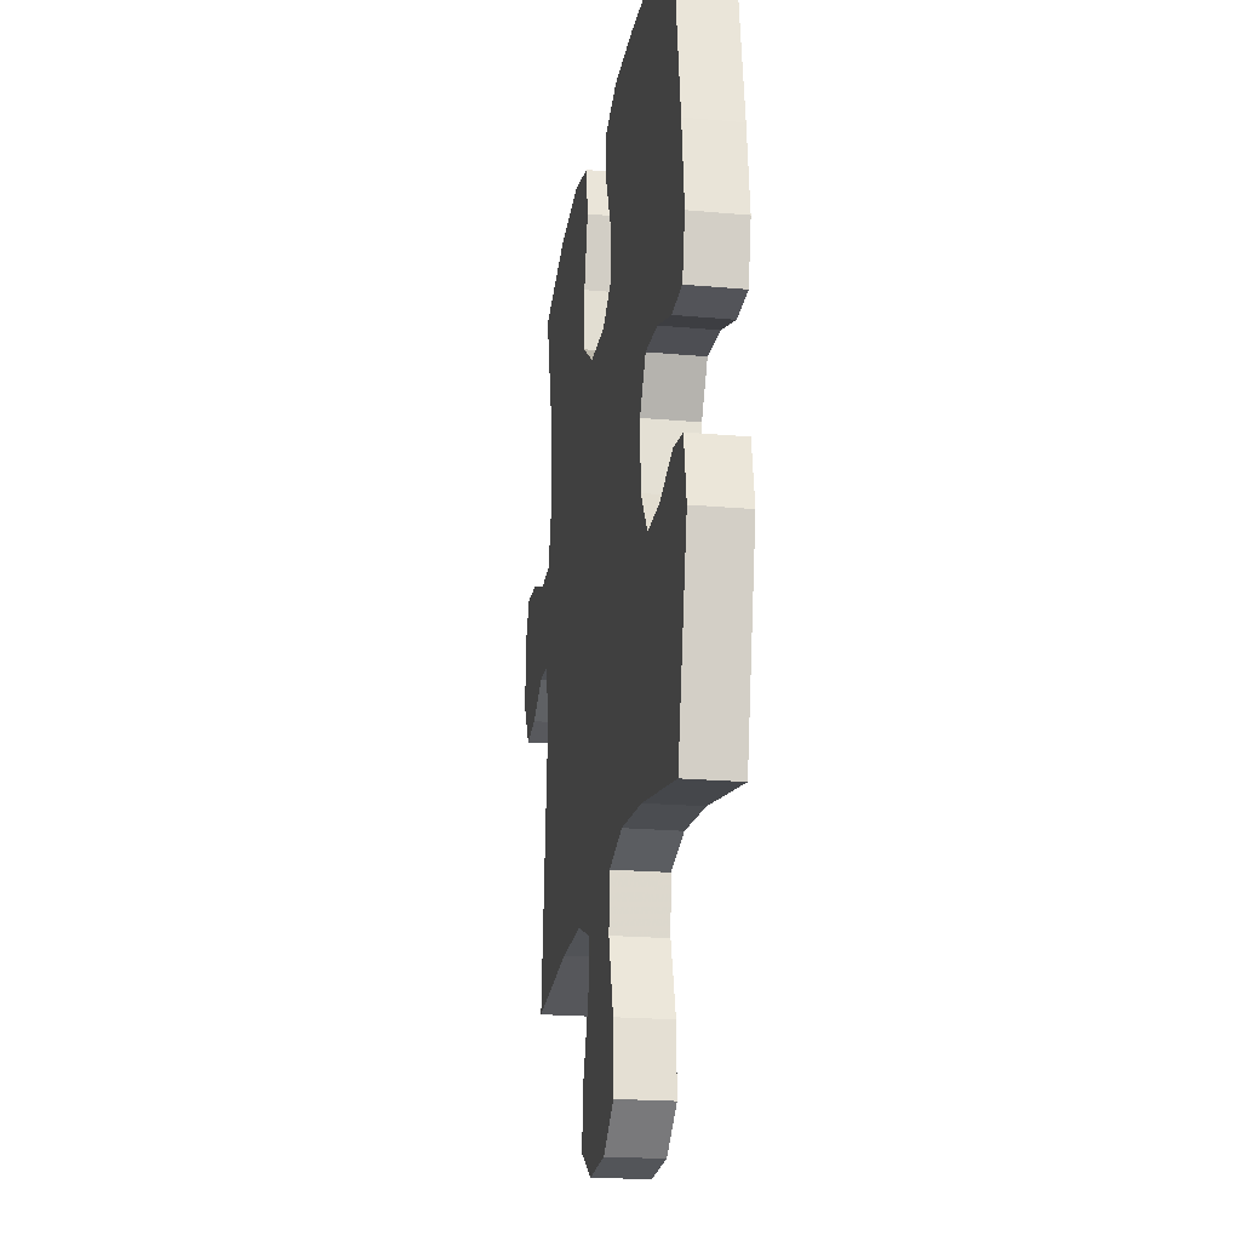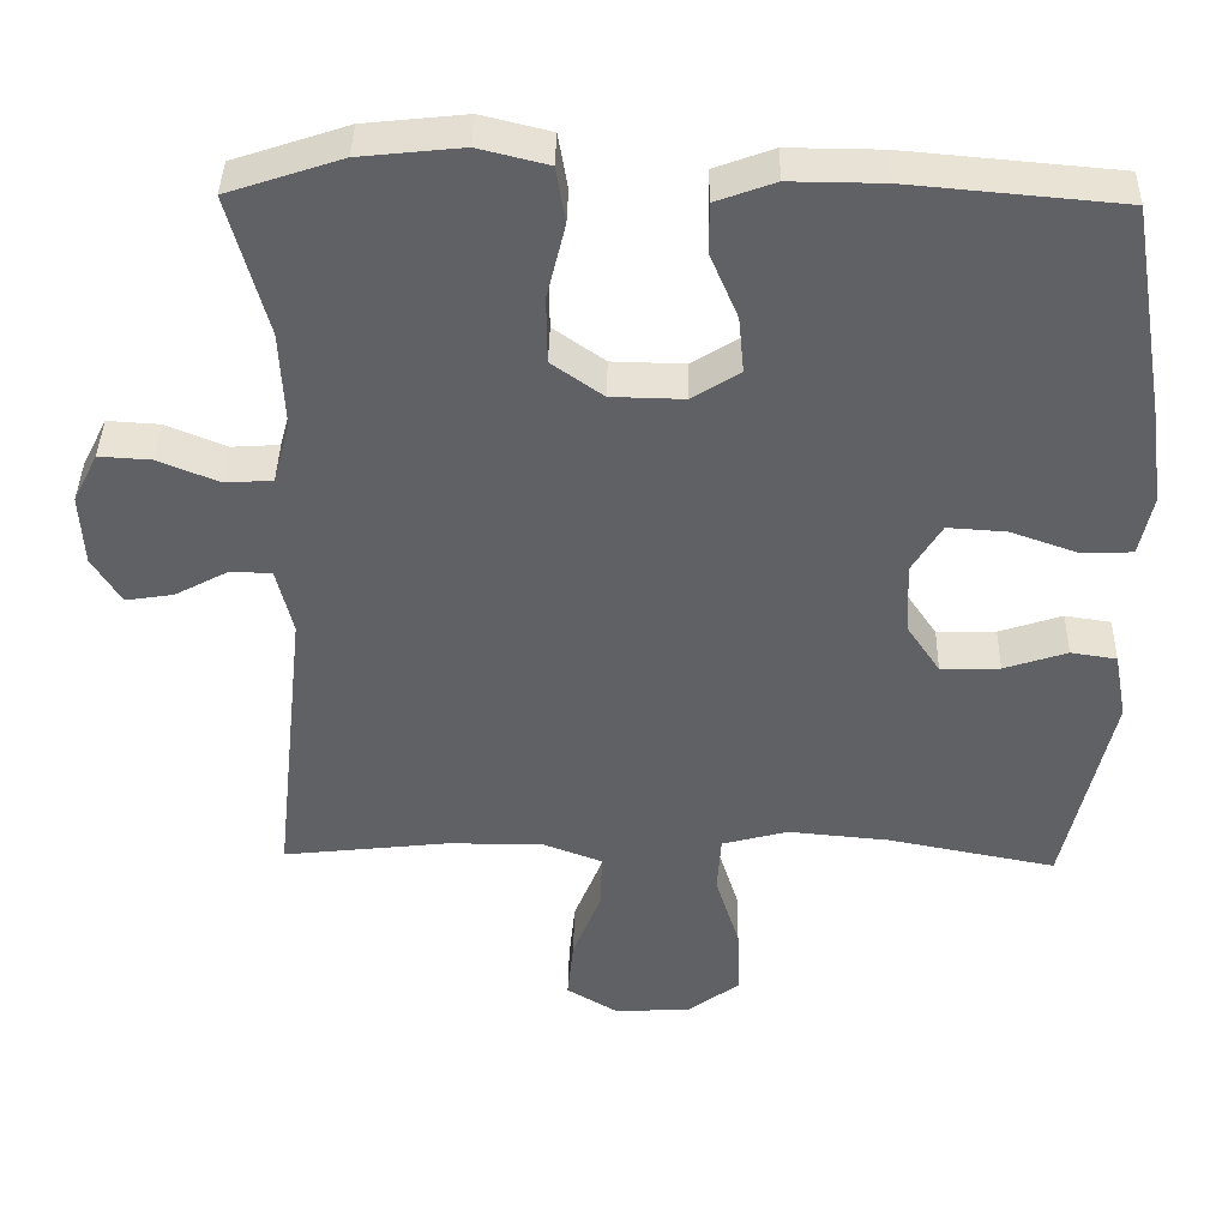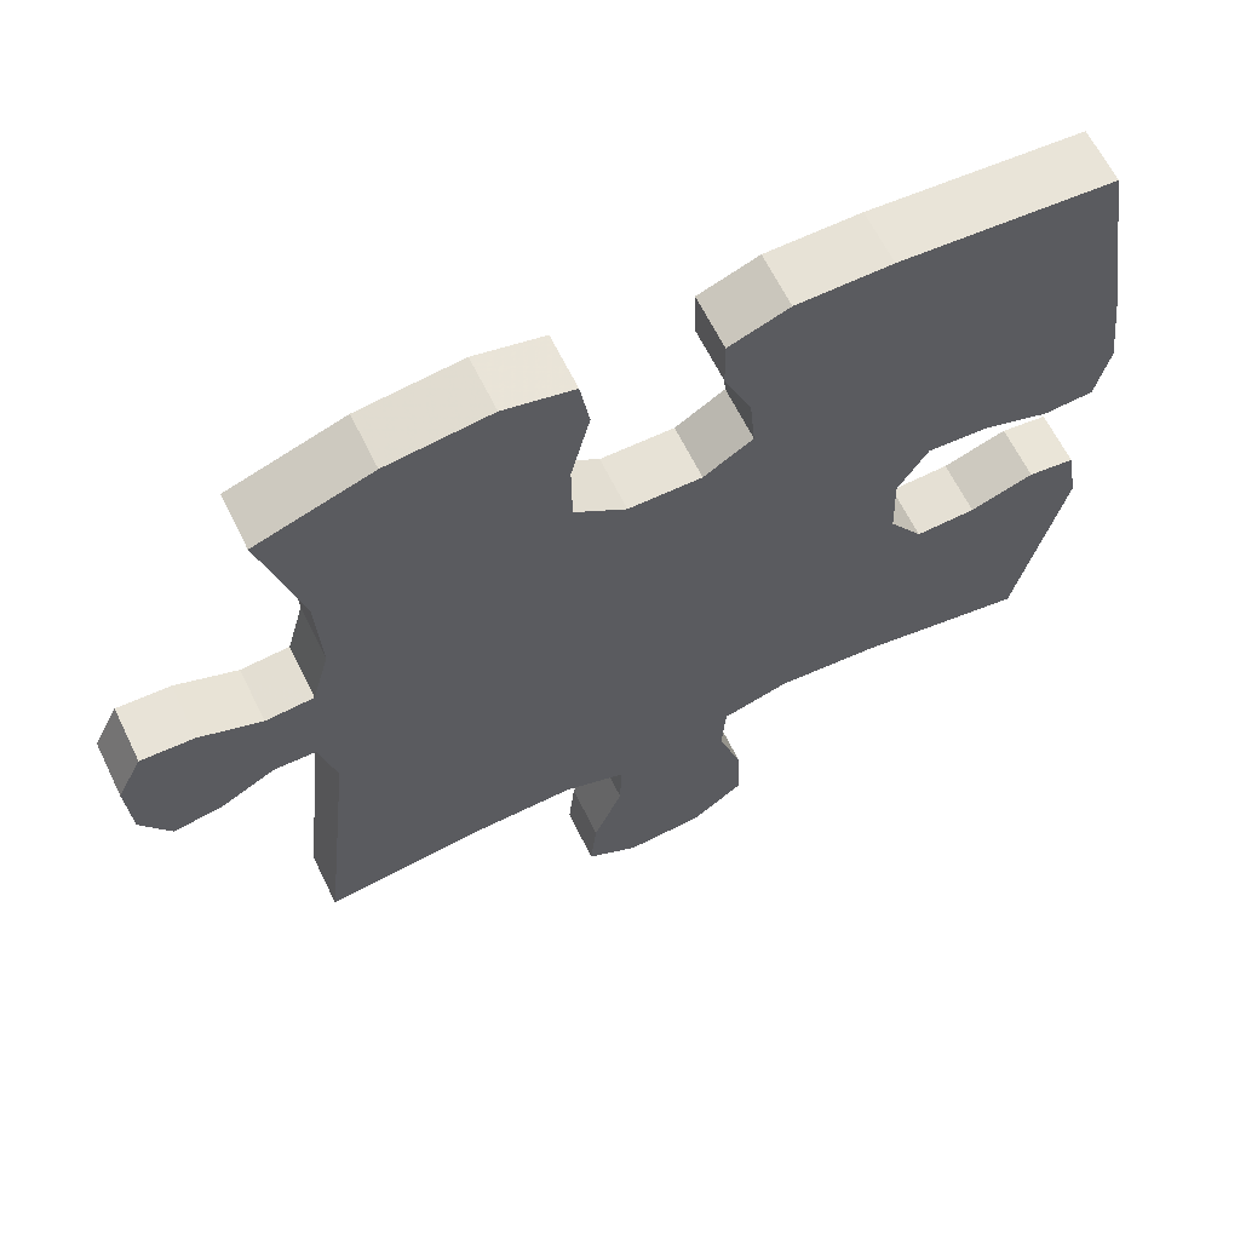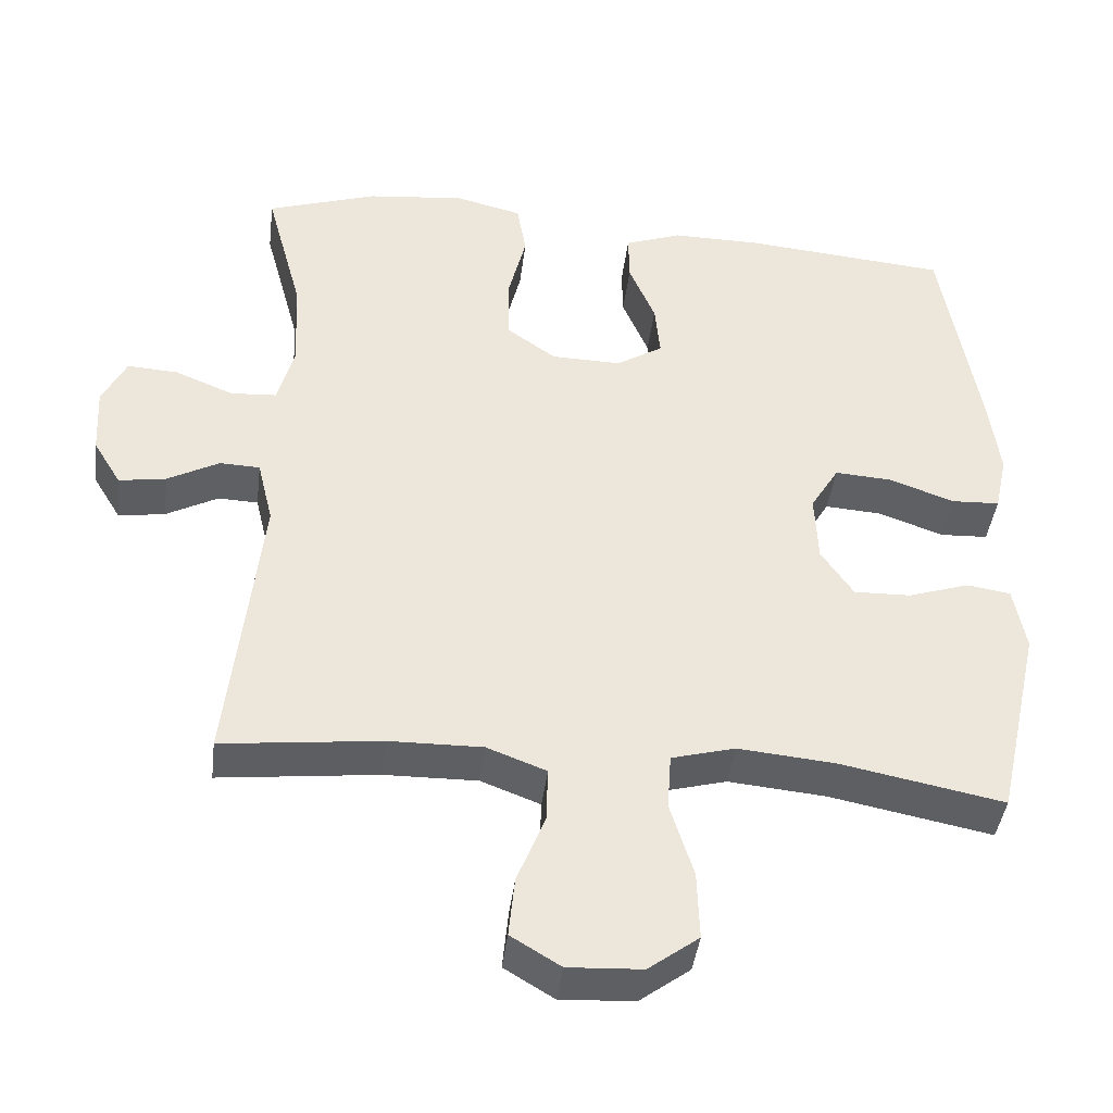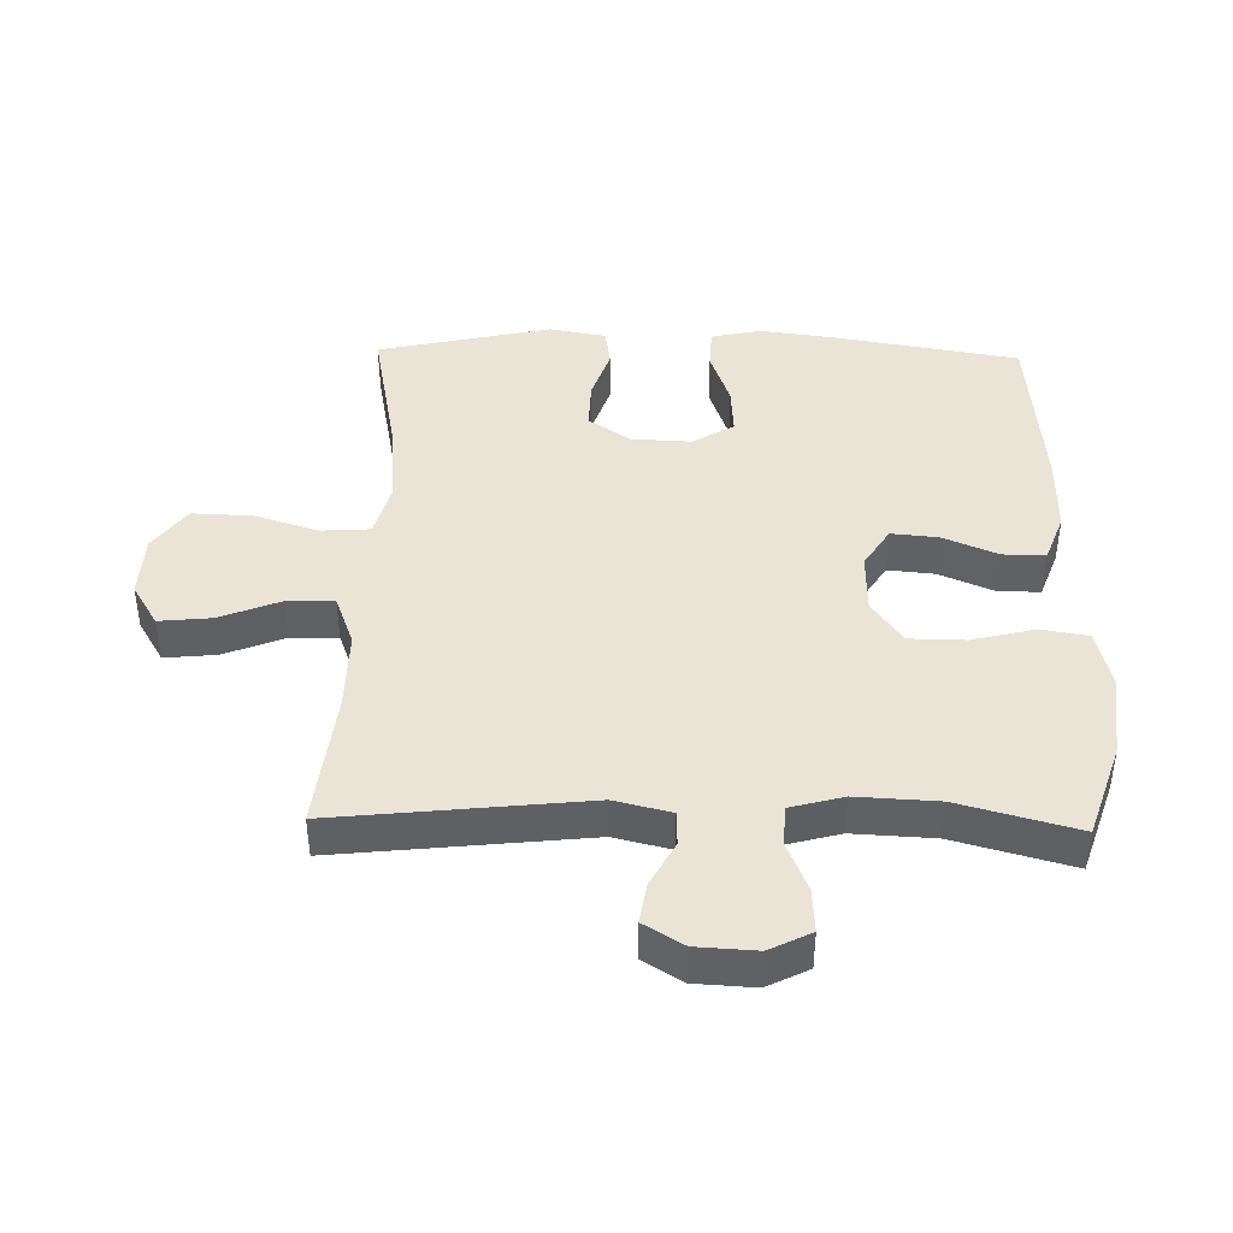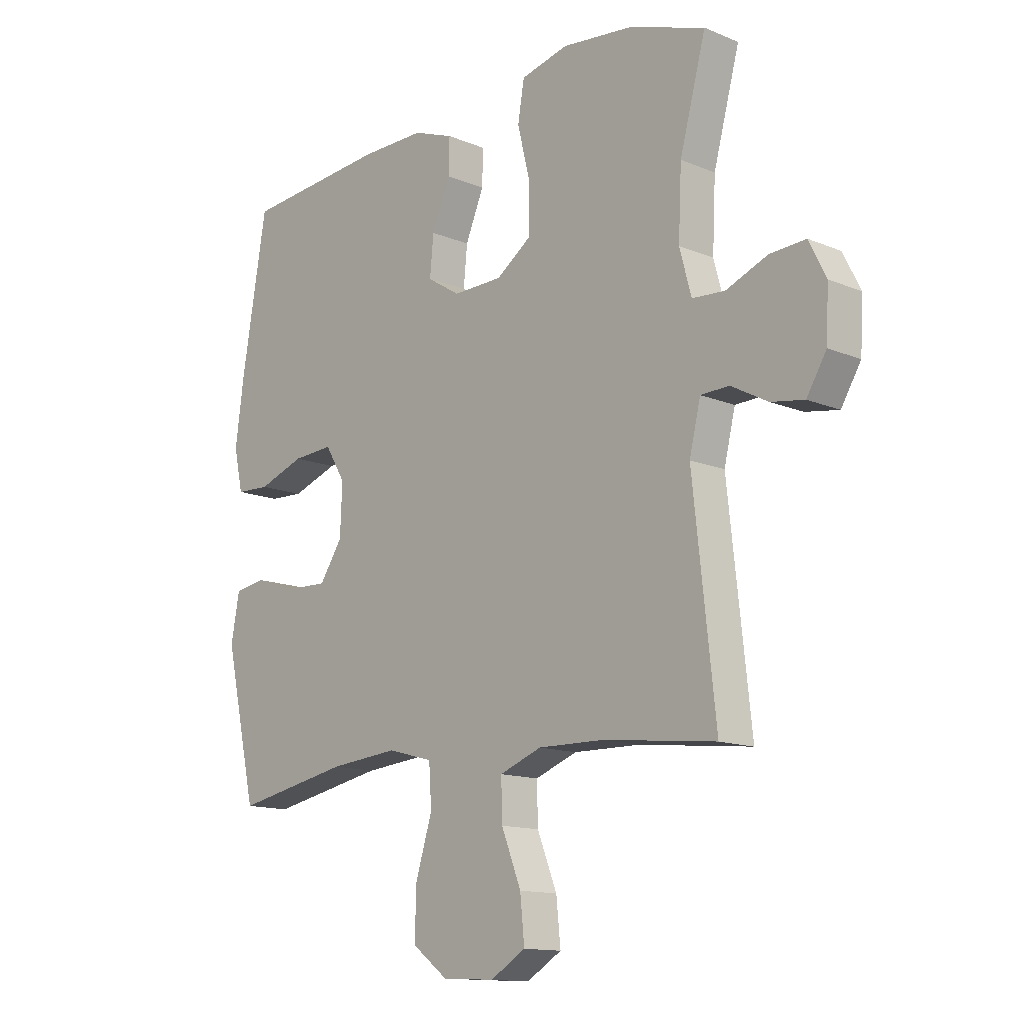
<metadata>
{"format":"obj","ext":"obj","renderer":"f3d","projection":"perspective","resolution":1024,"background":"white","views":[{"elev":-21.1,"azim":80.8,"up":"+Z"},{"elev":39.9,"azim":1.2,"up":"+Z"},{"elev":64.1,"azim":-26.1,"up":"+Z"},{"elev":-41.8,"azim":-7.0,"up":"+Z"},{"elev":42.5,"azim":-88.7,"up":"+Y"},{"elev":-13.4,"azim":-133.2,"up":"+Z"}]}
</metadata>
<code>
v -0.5 0.07 -0.5
v -0.458 0.07 -0.115
v -0.479 0.07 -0.028
v -0.532 0.07 -0.026
v -0.601 0.07 -0.063
v -0.663 0.07 -0.073
v -0.7 0.07 -0.012
v -0.705 0.07 0.08
v -0.673 0.07 0.144
v -0.606 0.07 0.14
v -0.528 0.07 0.108
v -0.467 0.07 0.112
v -0.445 0.07 0.193
v -0.451 0.07 0.318
v -0.5 0.07 0.5
v -0.354 0.07 0.549
v -0.223 0.07 0.563
v -0.134 0.07 0.541
v -0.122 0.07 0.469
v -0.146 0.07 0.371
v -0.145 0.07 0.285
v -0.079 0.07 0.238
v 0.014 0.07 0.236
v 0.076 0.07 0.275
v 0.069 0.07 0.348
v 0.034 0.07 0.431
v 0.033 0.07 0.497
v 0.109 0.07 0.525
v 0.229 0.07 0.524
v 0.5 0.07 0.5
v 0.547 0.07 0.22
v 0.563 0.07 0.1
v 0.546 0.07 0.022
v 0.482 0.07 0.019
v 0.395 0.07 0.05
v 0.319 0.07 0.055
v 0.281 0.07 -0.008
v 0.285 0.07 -0.101
v 0.328 0.07 -0.165
v 0.404 0.07 -0.163
v 0.485 0.07 -0.136
v 0.544 0.07 -0.145
v 0.56 0.07 -0.232
v 0.5 0.07 -0.5
v 0.284 0.07 -0.458
v 0.154 0.07 -0.446
v 0.069 0.07 -0.469
v 0.064 0.07 -0.544
v 0.095 0.07 -0.644
v 0.098 0.07 -0.735
v 0.031 0.07 -0.785
v -0.067 0.07 -0.79
v -0.133 0.07 -0.75
v -0.125 0.07 -0.67
v -0.088 0.07 -0.577
v -0.086 0.07 -0.504
v -0.165 0.07 -0.474
v -0.289 0.07 -0.476
v -0.5 0 -0.5
v -0.458 0 -0.115
v -0.479 0 -0.028
v -0.532 0 -0.026
v -0.601 0 -0.063
v -0.663 0 -0.073
v -0.7 0 -0.012
v -0.705 0 0.08
v -0.673 0 0.144
v -0.606 0 0.14
v -0.528 0 0.108
v -0.467 0 0.112
v -0.445 0 0.193
v -0.451 0 0.318
v -0.5 0 0.5
v -0.354 0 0.549
v -0.223 0 0.563
v -0.134 0 0.541
v -0.122 0 0.469
v -0.146 0 0.371
v -0.145 0 0.285
v -0.079 0 0.238
v 0.014 0 0.236
v 0.076 0 0.275
v 0.069 0 0.348
v 0.034 0 0.431
v 0.033 0 0.497
v 0.109 0 0.525
v 0.229 0 0.524
v 0.5 0 0.5
v 0.547 0 0.22
v 0.563 0 0.1
v 0.546 0 0.022
v 0.482 0 0.019
v 0.395 0 0.05
v 0.319 0 0.055
v 0.281 0 -0.008
v 0.285 0 -0.101
v 0.328 0 -0.165
v 0.404 0 -0.163
v 0.485 0 -0.136
v 0.544 0 -0.145
v 0.56 0 -0.232
v 0.5 0 -0.5
v 0.284 0 -0.458
v 0.154 0 -0.446
v 0.069 0 -0.469
v 0.064 0 -0.544
v 0.095 0 -0.644
v 0.098 0 -0.735
v 0.031 0 -0.785
v -0.067 0 -0.79
v -0.133 0 -0.75
v -0.125 0 -0.67
v -0.088 0 -0.577
v -0.086 0 -0.504
v -0.165 0 -0.474
v -0.289 0 -0.476
f 53 54 55
f 52 53 55
f 51 52 55
f 50 51 55
f 49 50 55
f 48 49 55
f 47 48 55 56
f 46 47 56 57
f 43 44 45
f 42 43 45
f 41 42 45
f 40 41 45
f 39 40 45 46
f 46 57 58
f 39 46 58
f 38 39 58
f 33 34 35
f 32 33 35
f 31 32 35
f 30 31 35
f 29 30 35
f 28 29 35
f 27 28 35
f 26 27 35
f 25 26 35
f 24 25 35 36
f 23 24 36 37
f 18 19 20
f 17 18 20
f 16 17 20
f 15 16 20
f 14 15 20
f 13 14 20 21
f 12 13 21 22
f 9 10 11
f 8 9 11
f 7 8 11
f 6 7 11
f 5 6 11
f 4 5 11
f 3 4 11 12
f 37 38 58
f 23 37 58
f 22 23 58
f 12 22 58
f 3 12 58
f 2 3 58
f 1 2 58
f 113 112 111
f 113 111 110
f 113 110 109
f 113 109 108
f 113 108 107
f 113 107 106
f 114 113 106 105
f 115 114 105 104
f 103 102 101
f 103 101 100
f 103 100 99
f 103 99 98
f 104 103 98 97
f 116 115 104
f 116 104 97
f 116 97 96
f 93 92 91
f 93 91 90
f 93 90 89
f 93 89 88
f 93 88 87
f 93 87 86
f 93 86 85
f 93 85 84
f 93 84 83
f 94 93 83 82
f 95 94 82 81
f 78 77 76
f 78 76 75
f 78 75 74
f 78 74 73
f 78 73 72
f 79 78 72 71
f 80 79 71 70
f 69 68 67
f 69 67 66
f 69 66 65
f 69 65 64
f 69 64 63
f 69 63 62
f 70 69 62 61
f 116 96 95
f 116 95 81
f 116 81 80
f 116 80 70
f 116 70 61
f 116 61 60
f 116 60 59
f 1 59 60 2
f 2 60 61 3
f 3 61 62 4
f 4 62 63 5
f 5 63 64 6
f 6 64 65 7
f 7 65 66 8
f 8 66 67 9
f 9 67 68 10
f 10 68 69 11
f 11 69 70 12
f 12 70 71 13
f 13 71 72 14
f 14 72 73 15
f 15 73 74 16
f 16 74 75 17
f 17 75 76 18
f 18 76 77 19
f 19 77 78 20
f 20 78 79 21
f 21 79 80 22
f 22 80 81 23
f 23 81 82 24
f 24 82 83 25
f 25 83 84 26
f 26 84 85 27
f 27 85 86 28
f 28 86 87 29
f 29 87 88 30
f 30 88 89 31
f 31 89 90 32
f 32 90 91 33
f 33 91 92 34
f 34 92 93 35
f 35 93 94 36
f 36 94 95 37
f 37 95 96 38
f 38 96 97 39
f 39 97 98 40
f 40 98 99 41
f 41 99 100 42
f 42 100 101 43
f 43 101 102 44
f 44 102 103 45
f 45 103 104 46
f 46 104 105 47
f 47 105 106 48
f 48 106 107 49
f 49 107 108 50
f 50 108 109 51
f 51 109 110 52
f 52 110 111 53
f 53 111 112 54
f 54 112 113 55
f 55 113 114 56
f 56 114 115 57
f 57 115 116 58
f 58 116 59 1

</code>
